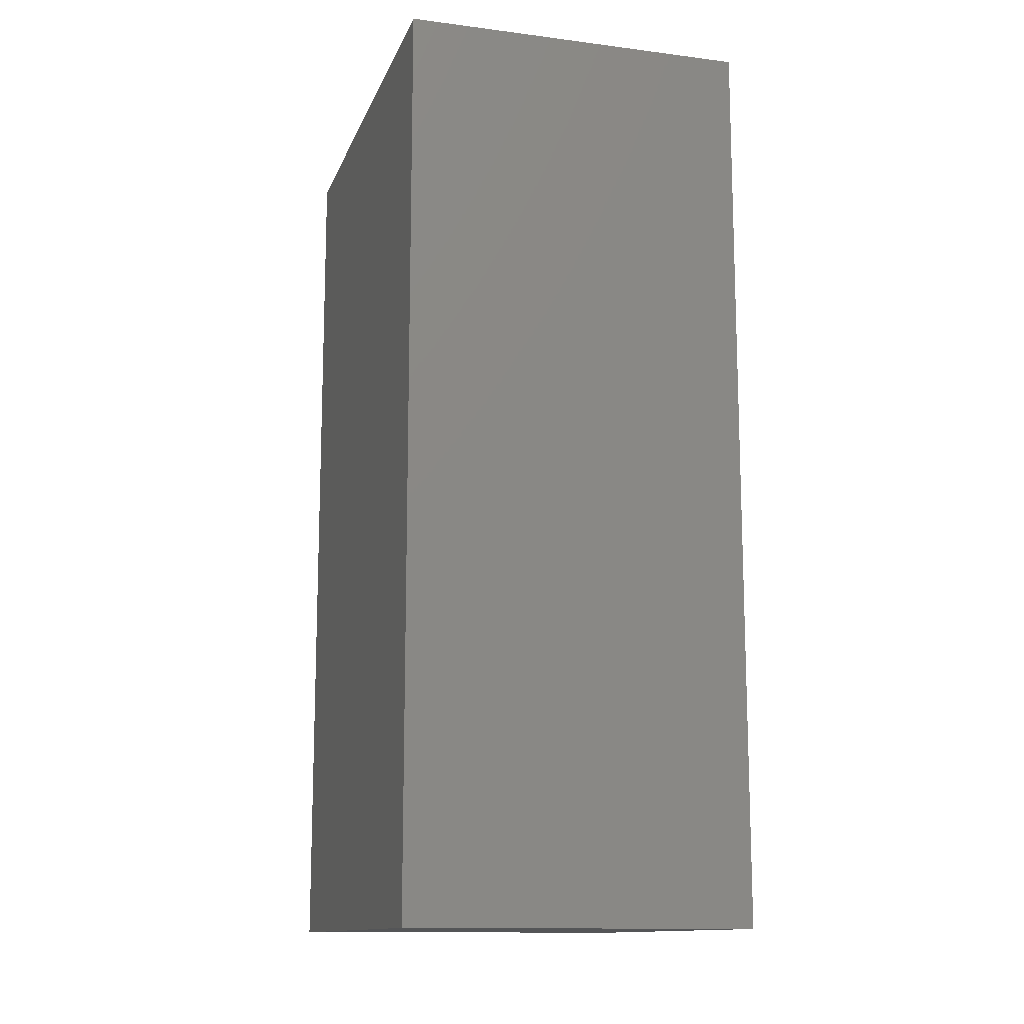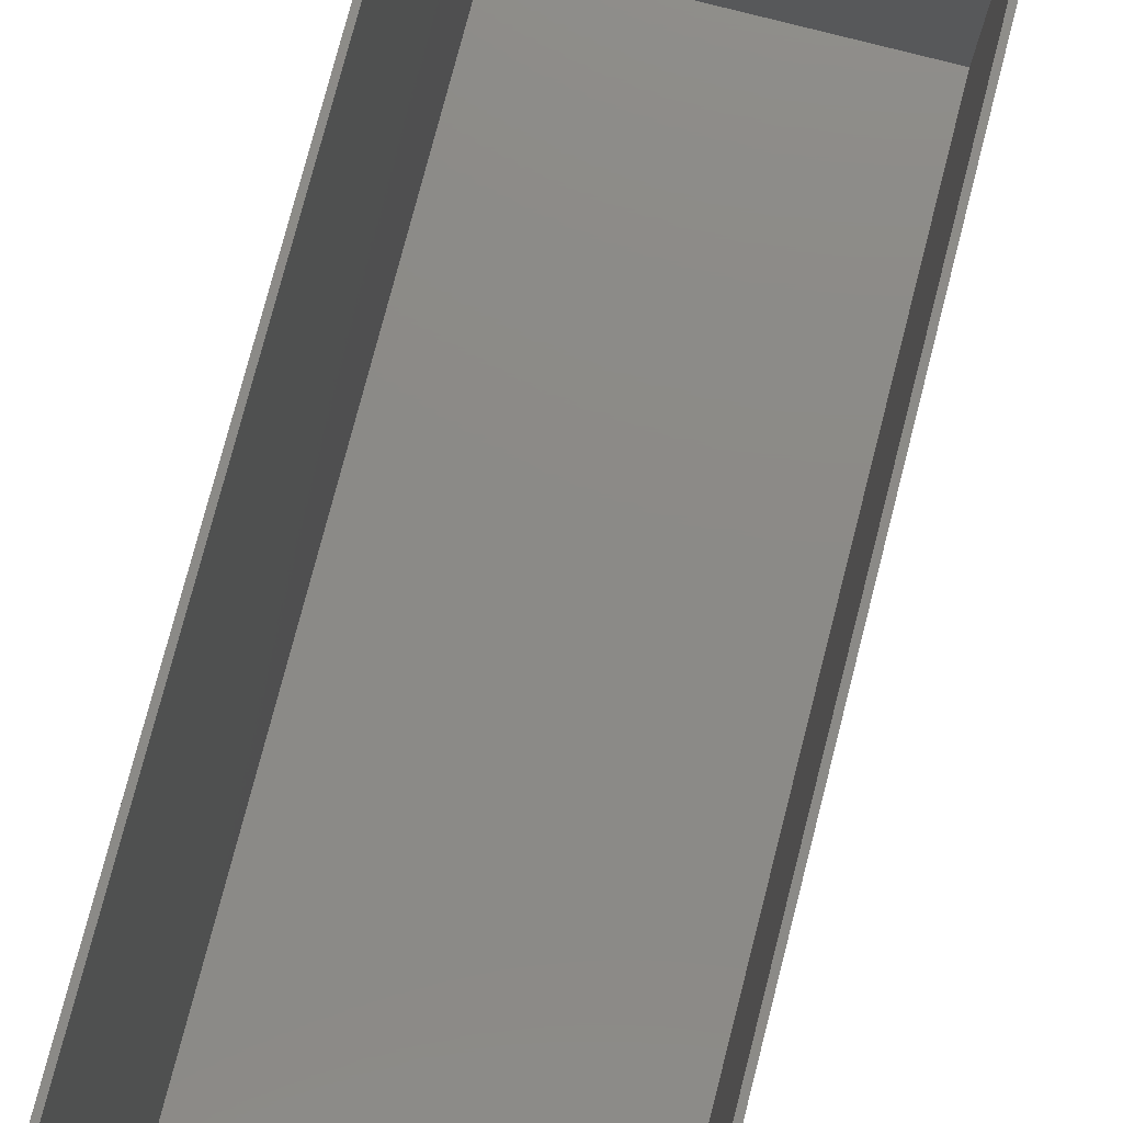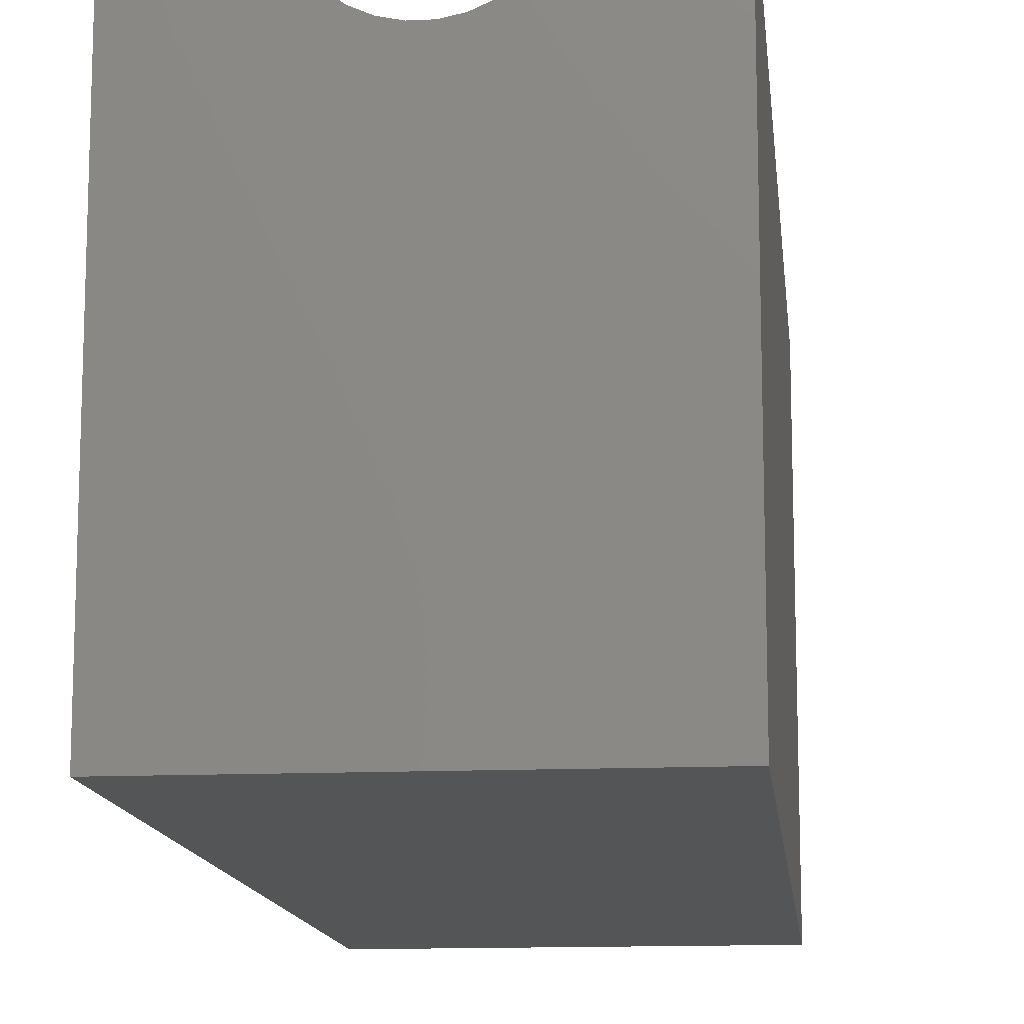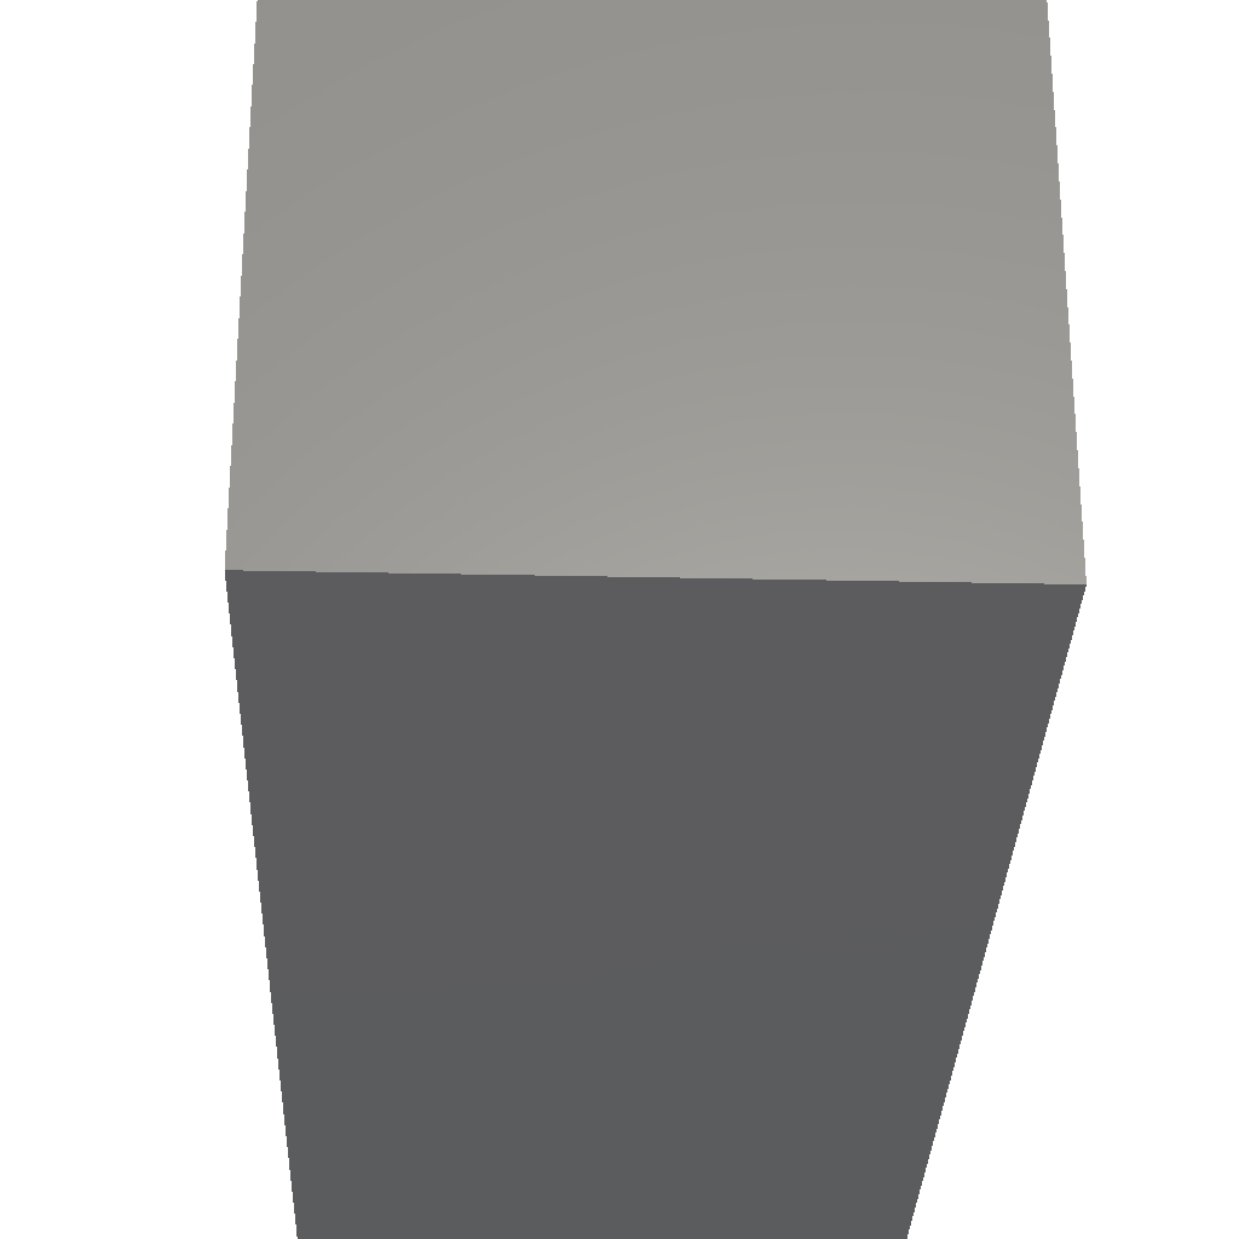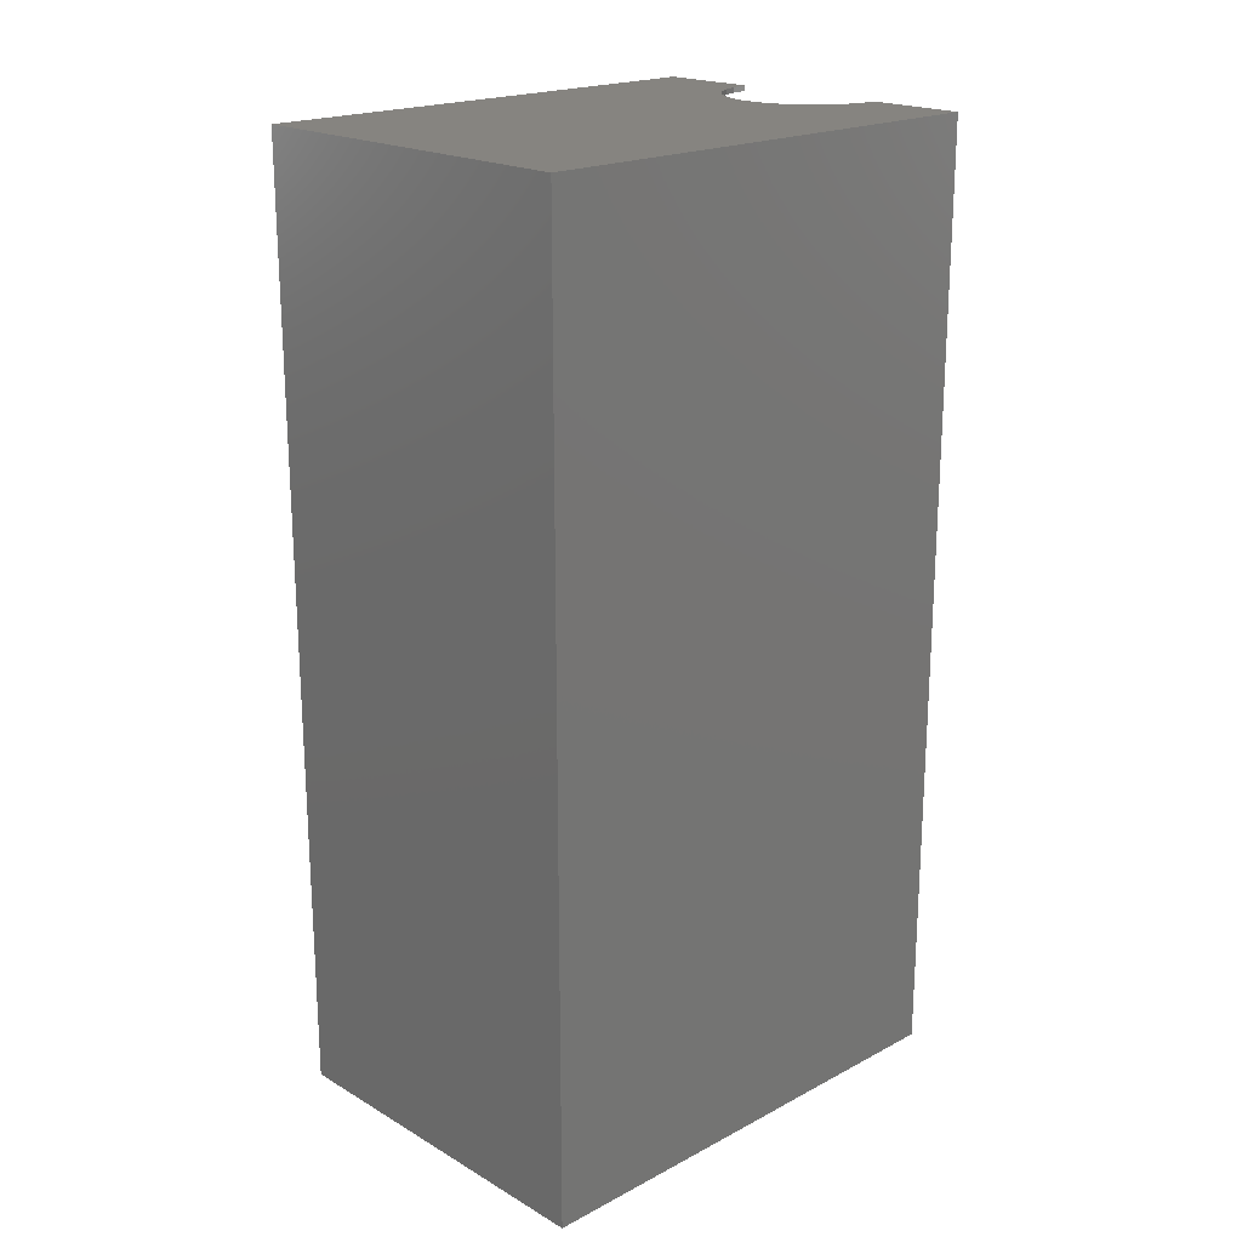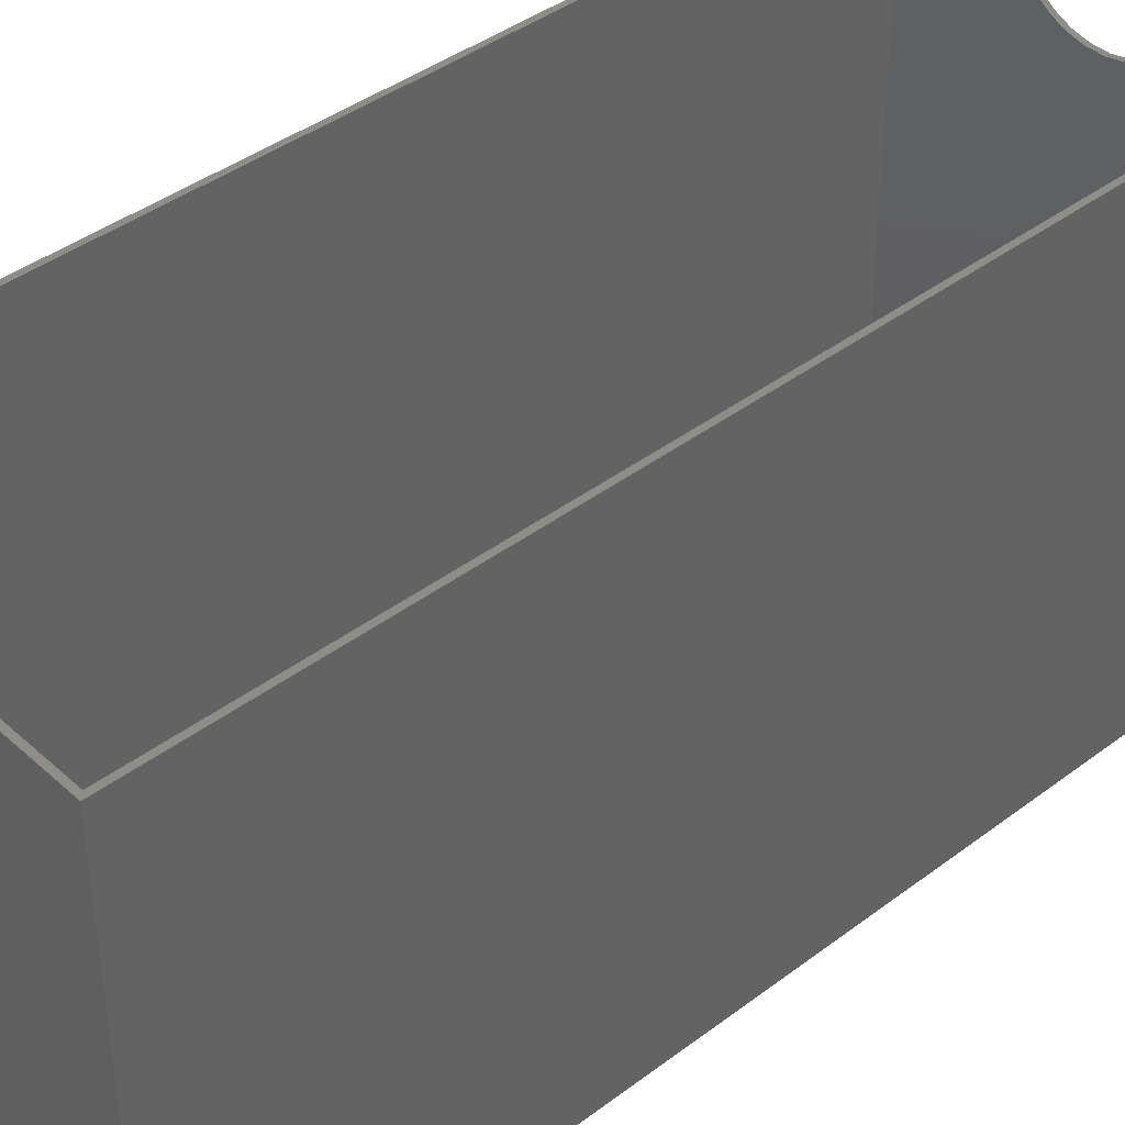
<metadata>
{"format":"stl","ext":"stl","renderer":"f3d","projection":"perspective","resolution":1024,"background":"white","views":[{"elev":-13.1,"azim":163.8,"up":"+Y"},{"elev":77.6,"azim":14.5,"up":"+Z"},{"elev":-13.1,"azim":-174.0,"up":"+Z"},{"elev":-29.4,"azim":178.1,"up":"+Z"},{"elev":20.2,"azim":-133.7,"up":"+Y"},{"elev":41.1,"azim":47.5,"up":"+Z"}]}
</metadata>
<code>
# stl→obj: 80 verts, 156 faces
v 0 0 0
v 0 172.4 89.71
v 0 172.4 0
v 0 0 89.71
v 17.96 172.4 89.71
v 0.96 171.5 89.71
v 17.96 171.5 89.71
v 0.96 0.96 89.71
v 17.96 0 89.71
v 17.96 0.96 89.71
v 65.92 172.4 89.71
v 64.96 171.5 89.71
v 65.92 0 89.71
v 47.96 172.4 89.71
v 47.96 171.5 89.71
v 64.96 0.96 89.71
v 47.96 0 89.71
v 47.96 0.96 89.71
v 65.92 172.4 0
v 65.92 0 0
v 47.63 172.4 86.59
v 46.66 172.4 83.61
v 45.1 172.4 80.89
v 43 172.4 78.56
v 34.53 172.4 74.79
v 31.39 172.4 74.79
v 37.6 172.4 75.44
v 40.46 172.4 76.72
v 18.29 172.4 86.59
v 19.26 172.4 83.61
v 20.82 172.4 80.89
v 22.92 172.4 78.56
v 25.46 172.4 76.72
v 28.32 172.4 75.44
v 18.29 0 86.59
v 19.26 0 83.61
v 20.82 0 80.89
v 22.92 0 78.56
v 31.39 0 74.79
v 34.53 0 74.79
v 28.32 0 75.44
v 25.46 0 76.72
v 47.63 0 86.59
v 46.66 0 83.61
v 45.1 0 80.89
v 43 0 78.56
v 40.46 0 76.72
v 37.6 0 75.44
v 0.96 171.5 0.96
v 0.96 0.96 0.96
v 64.96 0.96 0.96
v 64.96 171.5 0.96
v 18.29 171.5 86.59
v 19.26 171.5 83.61
v 20.82 171.5 80.89
v 22.92 171.5 78.56
v 31.39 171.5 74.79
v 34.53 171.5 74.79
v 28.32 171.5 75.44
v 25.46 171.5 76.72
v 47.63 171.5 86.59
v 46.66 171.5 83.61
v 45.1 171.5 80.89
v 43 171.5 78.56
v 40.46 171.5 76.72
v 37.6 171.5 75.44
v 47.63 0.96 86.59
v 46.66 0.96 83.61
v 45.1 0.96 80.89
v 43 0.96 78.56
v 34.53 0.96 74.79
v 31.39 0.96 74.79
v 37.6 0.96 75.44
v 40.46 0.96 76.72
v 18.29 0.96 86.59
v 19.26 0.96 83.61
v 20.82 0.96 80.89
v 22.92 0.96 78.56
v 25.46 0.96 76.72
v 28.32 0.96 75.44
f 1 2 3
f 2 1 4
f 5 6 7
f 6 2 8
f 2 6 5
f 8 9 10
f 8 4 9
f 4 8 2
f 11 12 13
f 14 12 11
f 12 14 15
f 16 13 12
f 17 16 18
f 16 17 13
f 13 19 11
f 19 13 20
f 11 21 14
f 11 22 21
f 11 23 22
f 11 24 23
f 19 24 11
f 25 19 26
f 27 19 25
f 28 19 27
f 24 19 28
f 29 2 5
f 30 2 29
f 31 2 30
f 32 2 31
f 3 32 33
f 3 26 19
f 26 3 34
f 34 3 33
f 32 3 2
f 1 19 20
f 19 1 3
f 4 35 9
f 4 36 35
f 4 37 36
f 4 38 37
f 1 38 4
f 39 1 40
f 41 1 39
f 42 1 41
f 38 1 42
f 43 13 17
f 44 13 43
f 45 13 44
f 46 13 45
f 20 46 47
f 20 40 1
f 40 20 48
f 48 20 47
f 46 20 13
f 8 49 6
f 49 8 50
f 51 12 52
f 12 51 16
f 6 53 7
f 6 54 53
f 6 55 54
f 6 56 55
f 49 56 6
f 57 49 58
f 59 49 57
f 60 49 59
f 56 49 60
f 61 12 15
f 62 12 61
f 63 12 62
f 64 12 63
f 52 64 65
f 52 58 49
f 58 52 66
f 66 52 65
f 64 52 12
f 49 51 52
f 51 49 50
f 16 67 18
f 16 68 67
f 16 69 68
f 16 70 69
f 51 70 16
f 71 51 72
f 73 51 71
f 74 51 73
f 70 51 74
f 75 8 10
f 76 8 75
f 77 8 76
f 78 8 77
f 50 78 79
f 50 72 51
f 72 50 80
f 80 50 79
f 78 50 8
f 43 18 67
f 18 43 17
f 61 14 21
f 14 61 15
f 28 64 24
f 64 28 65
f 74 46 70
f 46 74 47
f 54 31 30
f 31 54 55
f 36 77 76
f 77 36 37
f 62 21 22
f 21 62 61
f 44 67 68
f 67 44 43
f 32 60 33
f 60 32 56
f 78 42 79
f 42 78 38
f 9 75 10
f 75 9 35
f 7 29 5
f 29 7 53
f 55 32 31
f 32 55 56
f 37 78 77
f 78 37 38
f 26 58 25
f 58 26 57
f 72 40 71
f 40 72 39
f 25 66 27
f 66 25 58
f 71 48 73
f 48 71 40
f 27 65 28
f 65 27 66
f 73 47 74
f 47 73 48
f 64 23 24
f 23 64 63
f 46 69 70
f 69 46 45
f 63 22 23
f 22 63 62
f 45 68 69
f 68 45 44
f 34 57 26
f 57 34 59
f 80 39 72
f 39 80 41
f 53 30 29
f 30 53 54
f 35 76 75
f 76 35 36
f 33 59 34
f 59 33 60
f 79 41 80
f 41 79 42

</code>
